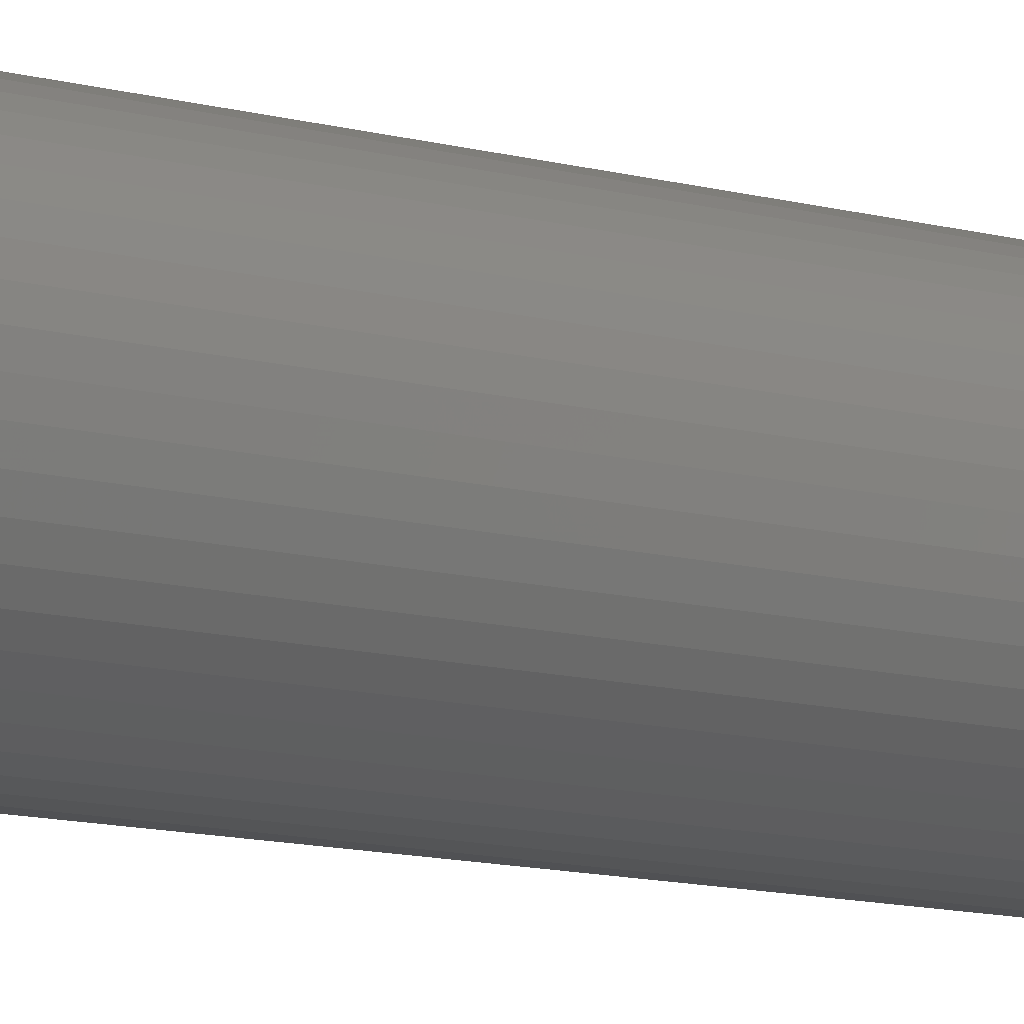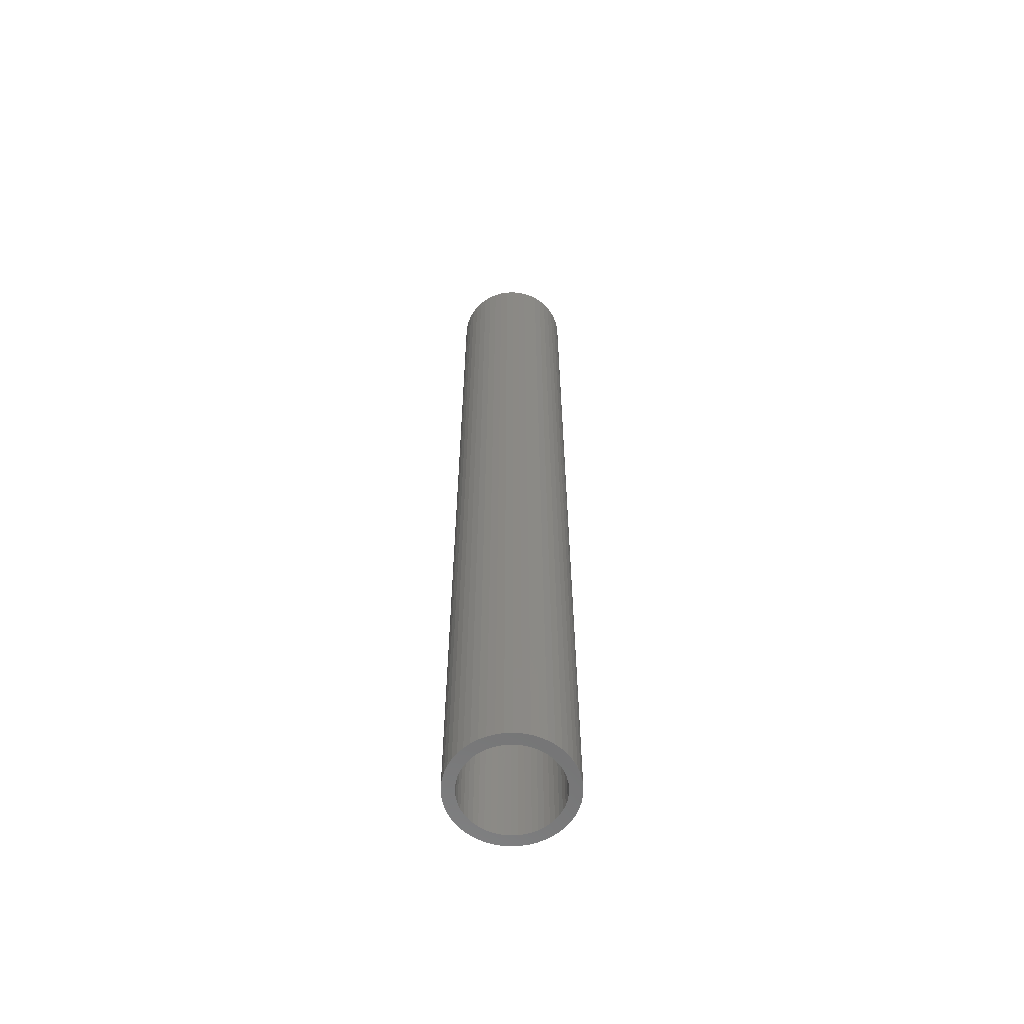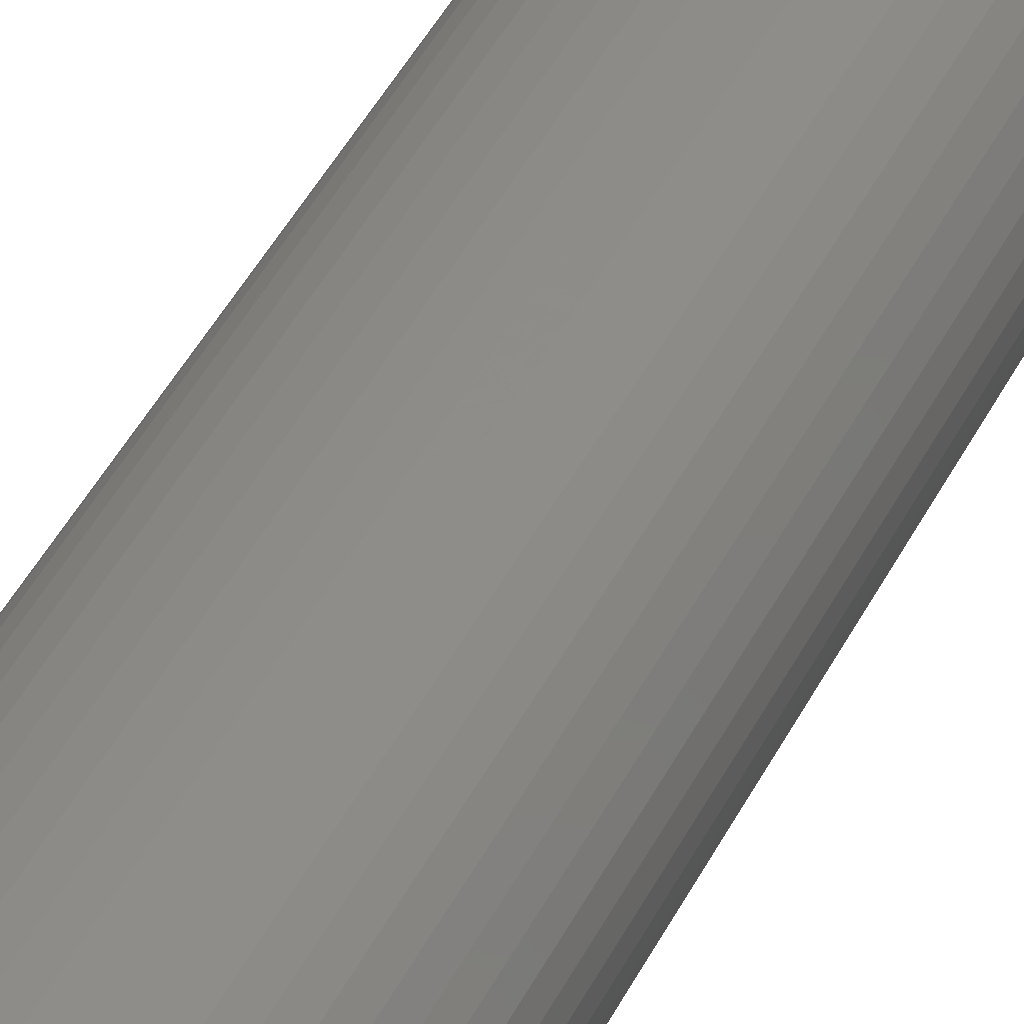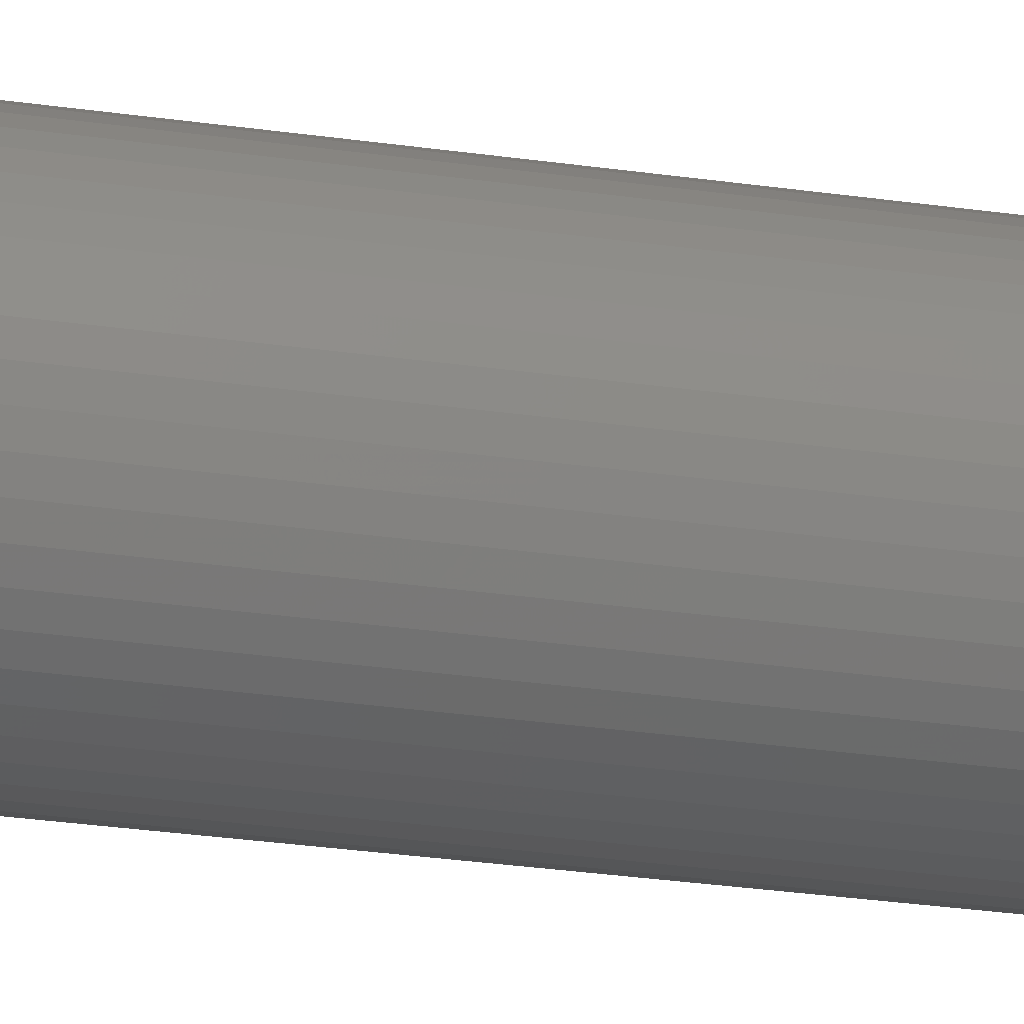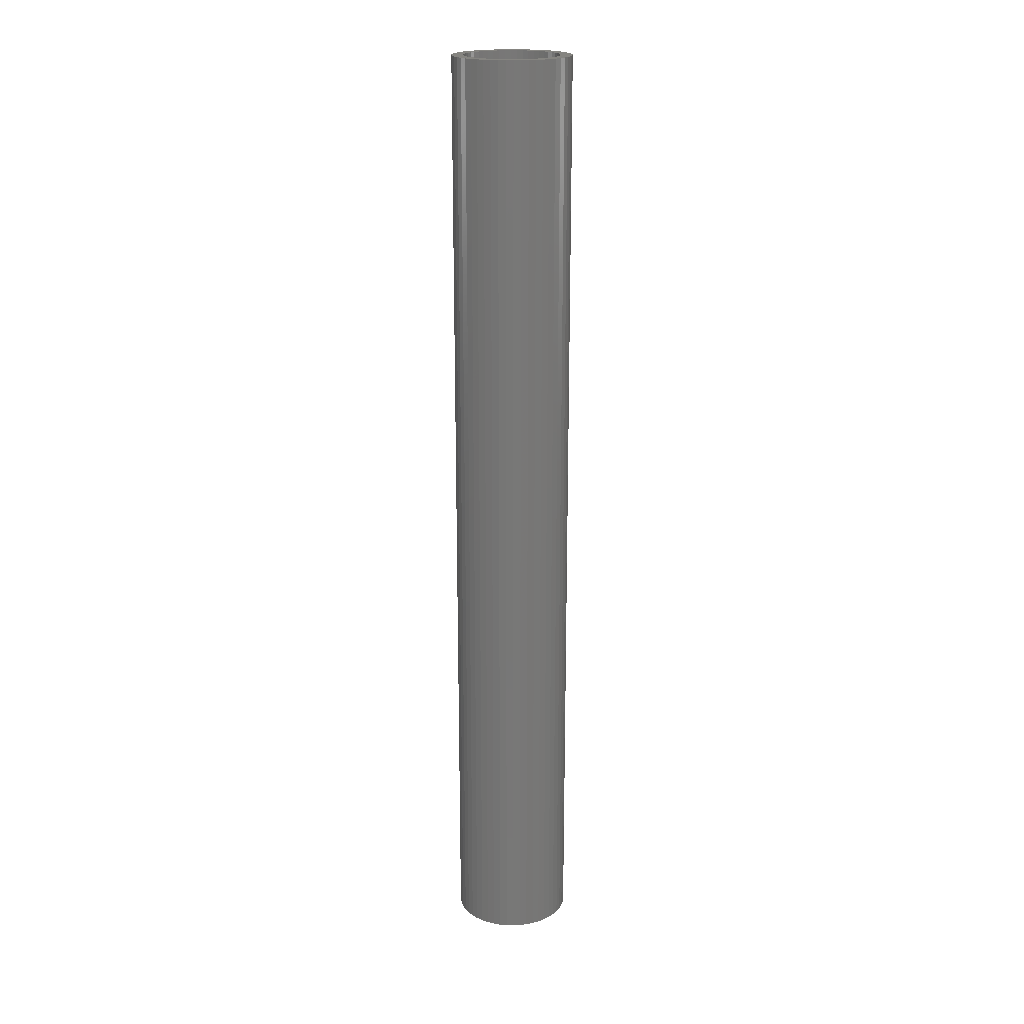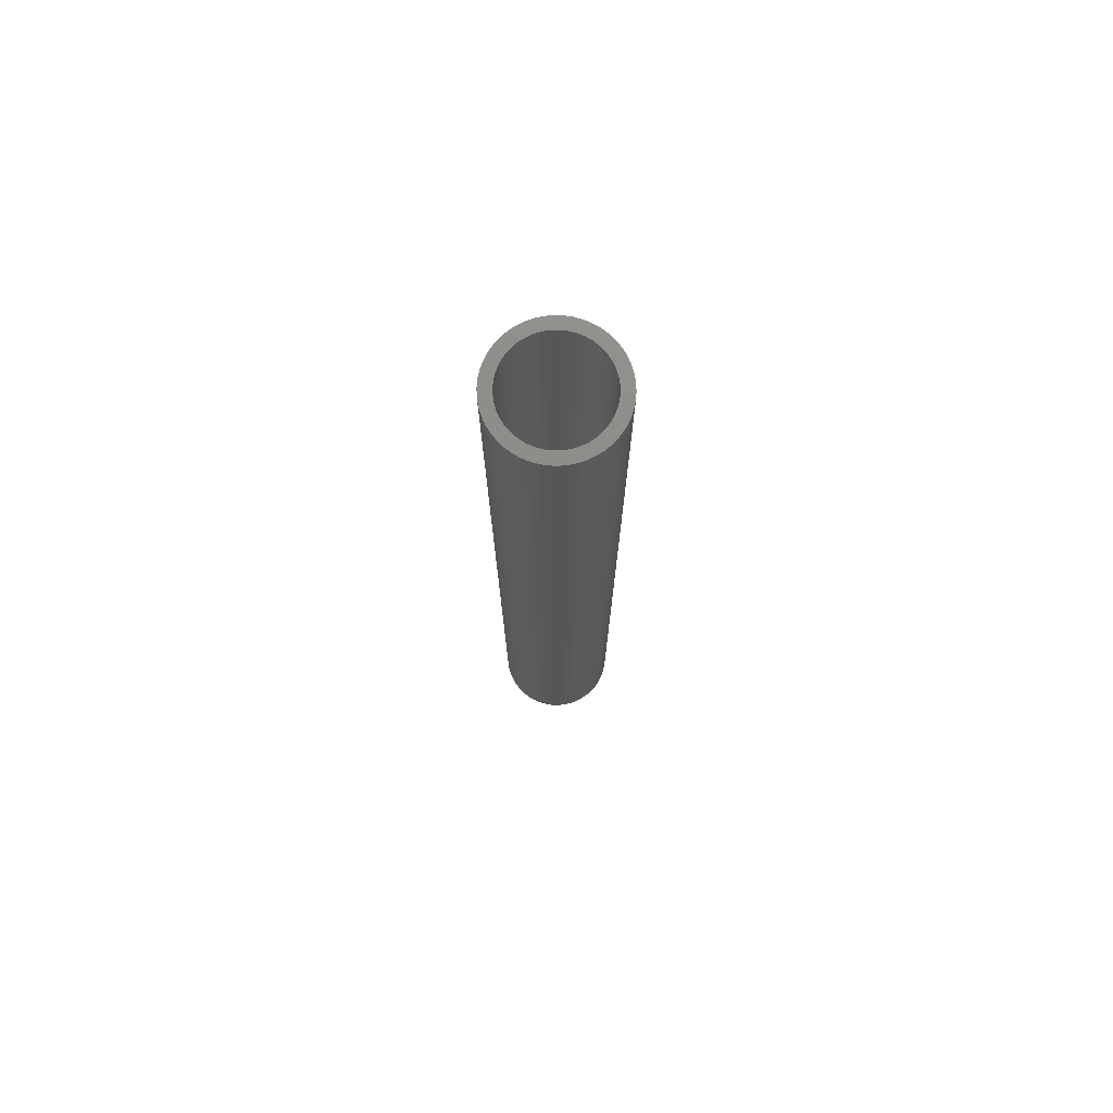
<metadata>
{"format":"stl","ext":"stl","renderer":"f3d","projection":"perspective","resolution":1024,"background":"white","views":[{"elev":-7.7,"azim":45.2,"up":"+Y"},{"elev":-60.8,"azim":161.1,"up":"+Z"},{"elev":34.2,"azim":-159.1,"up":"+Y"},{"elev":-22.1,"azim":-105.5,"up":"+Y"},{"elev":19.8,"azim":-163.4,"up":"+Z"},{"elev":74.9,"azim":87.9,"up":"+Z"}]}
</metadata>
<code>
# stl→obj: 200 verts, 400 faces
v 5 0 40
v 4.961 0.6267 -40
v 4.961 0.6267 40
v 5 0 -40
v -5 0 -40
v -4.961 0.6267 40
v -4.961 0.6267 -40
v -5 0 40
v 0.314 4.99 -40
v -0.314 4.99 40
v 0.314 4.99 40
v -0.314 4.99 -40
v -0.314 -4.99 -40
v 0.314 -4.99 40
v -0.314 -4.99 40
v 0.314 -4.99 -40
v 3.645 3.423 -40
v 3.187 3.853 40
v 3.645 3.423 40
v 3.187 3.853 -40
v -3.187 3.853 -40
v -3.645 3.423 40
v -3.187 3.853 40
v -3.645 3.423 -40
v -1.545 4.755 -40
v -2.129 4.524 40
v -1.545 4.755 40
v -2.129 4.524 -40
v 4.649 1.841 40
v 4.382 2.409 -40
v 4.382 2.409 40
v 4.649 1.841 -40
v 4.843 1.243 -40
v 4.843 1.243 40
v 2.129 4.524 -40
v 1.545 4.755 40
v 2.129 4.524 40
v 1.545 4.755 -40
v 0.9369 4.911 40
v 0.9369 4.911 -40
v 2.679 4.222 -40
v 2.679 4.222 40
v -4.649 1.841 -40
v -4.382 2.409 40
v -4.382 2.409 -40
v -4.649 1.841 40
v -4.045 2.939 -40
v -4.045 2.939 40
v -4.843 1.243 -40
v -4.843 1.243 40
v -0.9369 4.911 -40
v -0.9369 4.911 40
v 0.9369 -4.911 40
v 0.9369 -4.911 -40
v 4.045 2.939 40
v 4.045 2.939 -40
v 4 0 40
v 3.968 0.5013 40
v 4.961 -0.6267 40
v 3.874 0.9948 40
v 3.968 -0.5013 40
v 3.719 1.472 40
v 4.843 -1.243 40
v 3.505 1.927 40
v 3.874 -0.9948 40
v 4.649 -1.841 40
v 3.236 2.351 40
v 2.916 2.738 40
v 2.55 3.082 40
v 2.143 3.377 40
v 1.703 3.619 40
v 1.236 3.804 40
v 0.7495 3.929 40
v 0.2512 3.992 40
v -0.2512 3.992 40
v -0.7495 3.929 40
v -1.236 3.804 40
v -1.703 3.619 40
v -2.143 3.377 40
v -2.679 4.222 40
v -2.55 3.082 40
v -2.916 2.738 40
v -3.236 2.351 40
v -3.505 1.927 40
v -3.719 1.472 40
v -3.874 0.9948 40
v 3.719 -1.472 40
v 4.382 -2.409 40
v 3.505 -1.927 40
v 4.045 -2.939 40
v 3.236 -2.351 40
v 3.645 -3.423 40
v 2.916 -2.738 40
v 3.187 -3.853 40
v 2.55 -3.082 40
v 2.679 -4.222 40
v 2.143 -3.377 40
v 2.129 -4.524 40
v 1.703 -3.619 40
v 1.545 -4.755 40
v 1.236 -3.804 40
v 0.7495 -3.929 40
v 0.2512 -3.992 40
v -0.2512 -3.992 40
v -0.7495 -3.929 40
v -0.9369 -4.911 40
v -1.236 -3.804 40
v -1.545 -4.755 40
v -1.703 -3.619 40
v -2.129 -4.524 40
v -2.143 -3.377 40
v -2.679 -4.222 40
v -2.55 -3.082 40
v -3.187 -3.853 40
v -2.916 -2.738 40
v -3.645 -3.423 40
v -3.236 -2.351 40
v -4.045 -2.939 40
v -3.505 -1.927 40
v -4.382 -2.409 40
v -3.719 -1.472 40
v -4.649 -1.841 40
v -3.874 -0.9948 40
v -4.843 -1.243 40
v -3.968 -0.5013 40
v -4.961 -0.6267 40
v -4 0 40
v -3.968 0.5013 40
v -2.679 4.222 -40
v 4.961 -0.6267 -40
v 4.843 -1.243 -40
v -3.645 -3.423 -40
v -3.187 -3.853 -40
v -4.382 -2.409 -40
v -4.649 -1.841 -40
v -4.045 -2.939 -40
v 4 0 -40
v 3.968 -0.5013 -40
v 3.874 -0.9948 -40
v 4.649 -1.841 -40
v 3.968 0.5013 -40
v 3.719 -1.472 -40
v 4.382 -2.409 -40
v 3.505 -1.927 -40
v 4.045 -2.939 -40
v 3.874 0.9948 -40
v 3.236 -2.351 -40
v 3.645 -3.423 -40
v 2.916 -2.738 -40
v 3.187 -3.853 -40
v 2.55 -3.082 -40
v 2.679 -4.222 -40
v 2.143 -3.377 -40
v 2.129 -4.524 -40
v 1.703 -3.619 -40
v 1.545 -4.755 -40
v 1.236 -3.804 -40
v 0.7495 -3.929 -40
v 0.2512 -3.992 -40
v -0.2512 -3.992 -40
v -0.7495 -3.929 -40
v -0.9369 -4.911 -40
v -1.236 -3.804 -40
v -1.545 -4.755 -40
v -1.703 -3.619 -40
v -2.129 -4.524 -40
v -2.143 -3.377 -40
v -2.679 -4.222 -40
v -2.55 -3.082 -40
v -2.916 -2.738 -40
v -3.236 -2.351 -40
v -3.505 -1.927 -40
v -3.719 -1.472 -40
v -3.874 -0.9948 -40
v 3.719 1.472 -40
v 3.505 1.927 -40
v 3.236 2.351 -40
v 2.916 2.738 -40
v 2.55 3.082 -40
v 2.143 3.377 -40
v 1.703 3.619 -40
v 1.236 3.804 -40
v 0.7495 3.929 -40
v 0.2512 3.992 -40
v -0.2512 3.992 -40
v -0.7495 3.929 -40
v -1.236 3.804 -40
v -1.703 3.619 -40
v -2.143 3.377 -40
v -2.55 3.082 -40
v -2.916 2.738 -40
v -3.236 2.351 -40
v -3.505 1.927 -40
v -3.719 1.472 -40
v -3.874 0.9948 -40
v -3.968 0.5013 -40
v -4 0 -40
v -4.843 -1.243 -40
v -3.968 -0.5013 -40
v -4.961 -0.6267 -40
f 1 2 3
f 2 1 4
f 5 6 7
f 6 5 8
f 9 10 11
f 10 9 12
f 13 14 15
f 14 13 16
f 17 18 19
f 18 17 20
f 21 22 23
f 22 21 24
f 25 26 27
f 26 25 28
f 29 30 31
f 30 29 32
f 3 33 34
f 33 3 2
f 35 36 37
f 36 35 38
f 38 39 36
f 39 38 40
f 41 37 42
f 37 41 35
f 43 44 45
f 44 43 46
f 47 22 24
f 22 47 48
f 49 46 43
f 46 49 50
f 51 27 52
f 27 51 25
f 16 53 14
f 53 16 54
f 34 32 29
f 32 34 33
f 55 17 19
f 17 55 56
f 31 56 55
f 56 31 30
f 40 11 39
f 11 40 9
f 20 42 18
f 42 20 41
f 45 48 47
f 48 45 44
f 7 50 49
f 50 7 6
f 57 1 3
f 58 3 34
f 1 57 59
f 60 34 29
f 61 59 57
f 62 29 31
f 59 61 63
f 64 31 55
f 65 63 61
f 63 65 66
f 3 58 57
f 34 60 58
f 29 62 60
f 67 55 19
f 31 64 62
f 55 67 64
f 68 19 18
f 19 68 67
f 69 18 42
f 18 69 68
f 42 70 69
f 37 70 42
f 37 71 70
f 36 71 37
f 36 72 71
f 39 72 36
f 39 73 72
f 11 73 39
f 11 74 73
f 11 75 74
f 10 75 11
f 10 76 75
f 52 76 10
f 52 77 76
f 27 77 52
f 27 78 77
f 26 78 27
f 26 79 78
f 80 79 26
f 79 80 81
f 23 81 80
f 81 23 82
f 22 82 23
f 82 22 83
f 48 83 22
f 83 48 84
f 44 84 48
f 84 44 85
f 85 46 86
f 46 85 44
f 87 66 65
f 66 87 88
f 89 88 87
f 88 89 90
f 91 90 89
f 90 91 92
f 93 92 91
f 92 93 94
f 95 94 93
f 94 95 96
f 97 96 95
f 97 98 96
f 99 98 97
f 99 100 98
f 101 100 99
f 101 53 100
f 102 53 101
f 102 14 53
f 103 14 102
f 104 14 103
f 104 15 14
f 105 15 104
f 105 106 15
f 107 106 105
f 107 108 106
f 109 108 107
f 109 110 108
f 111 110 109
f 112 111 113
f 111 112 110
f 114 113 115
f 113 114 112
f 116 115 117
f 118 117 119
f 115 116 114
f 120 119 121
f 122 121 123
f 124 123 125
f 117 118 116
f 126 125 127
f 50 86 46
f 86 50 128
f 119 120 118
f 6 128 50
f 121 122 120
f 128 6 127
f 123 124 122
f 8 127 6
f 125 126 124
f 127 8 126
f 28 80 26
f 80 28 129
f 129 23 80
f 23 129 21
f 12 52 10
f 52 12 51
f 59 4 1
f 4 59 130
f 63 130 59
f 130 63 131
f 132 114 116
f 114 132 133
f 134 122 135
f 122 134 120
f 132 118 136
f 118 132 116
f 137 4 130
f 138 130 131
f 4 137 2
f 139 131 140
f 141 2 137
f 142 140 143
f 2 141 33
f 144 143 145
f 146 33 141
f 33 146 32
f 130 138 137
f 131 139 138
f 140 142 139
f 147 145 148
f 143 144 142
f 145 147 144
f 149 148 150
f 148 149 147
f 151 150 152
f 150 151 149
f 152 153 151
f 154 153 152
f 154 155 153
f 156 155 154
f 156 157 155
f 54 157 156
f 54 158 157
f 16 158 54
f 16 159 158
f 16 160 159
f 13 160 16
f 13 161 160
f 162 161 13
f 162 163 161
f 164 163 162
f 164 165 163
f 166 165 164
f 166 167 165
f 168 167 166
f 167 168 169
f 133 169 168
f 169 133 170
f 132 170 133
f 170 132 171
f 136 171 132
f 171 136 172
f 134 172 136
f 172 134 173
f 173 135 174
f 135 173 134
f 175 32 146
f 32 175 30
f 176 30 175
f 30 176 56
f 177 56 176
f 56 177 17
f 178 17 177
f 17 178 20
f 179 20 178
f 20 179 41
f 180 41 179
f 180 35 41
f 181 35 180
f 181 38 35
f 182 38 181
f 182 40 38
f 183 40 182
f 183 9 40
f 184 9 183
f 185 9 184
f 185 12 9
f 186 12 185
f 186 51 12
f 187 51 186
f 187 25 51
f 188 25 187
f 188 28 25
f 189 28 188
f 129 189 190
f 189 129 28
f 21 190 191
f 190 21 129
f 24 191 192
f 47 192 193
f 191 24 21
f 45 193 194
f 43 194 195
f 49 195 196
f 192 47 24
f 7 196 197
f 198 174 135
f 174 198 199
f 193 45 47
f 200 199 198
f 194 43 45
f 199 200 197
f 195 49 43
f 5 197 200
f 196 7 49
f 197 5 7
f 154 96 98
f 96 154 152
f 88 140 66
f 140 88 143
f 164 106 108
f 106 164 162
f 135 124 198
f 124 135 122
f 150 92 94
f 92 150 148
f 156 98 100
f 98 156 154
f 54 100 53
f 100 54 156
f 90 143 88
f 143 90 145
f 92 145 90
f 145 92 148
f 66 131 63
f 131 66 140
f 162 15 106
f 15 162 13
f 166 108 110
f 108 166 164
f 136 120 134
f 120 136 118
f 198 126 200
f 126 198 124
f 200 8 5
f 8 200 126
f 152 94 96
f 94 152 150
f 168 110 112
f 110 168 166
f 133 112 114
f 112 133 168
f 175 64 176
f 64 175 62
f 86 194 85
f 194 86 195
f 176 67 177
f 67 176 64
f 183 72 73
f 72 183 182
f 182 71 72
f 71 182 181
f 188 77 78
f 77 188 187
f 85 193 84
f 193 85 194
f 139 61 138
f 61 139 65
f 180 69 70
f 69 180 179
f 83 191 82
f 191 83 192
f 189 78 79
f 78 189 188
f 187 76 77
f 76 187 186
f 137 58 141
f 58 137 57
f 142 65 139
f 65 142 87
f 169 115 113
f 115 169 170
f 146 62 175
f 62 146 60
f 179 68 69
f 68 179 178
f 185 74 75
f 74 185 184
f 181 70 71
f 70 181 180
f 127 196 128
f 196 127 197
f 84 192 83
f 192 84 193
f 186 75 76
f 75 186 185
f 190 79 81
f 79 190 189
f 191 81 82
f 81 191 190
f 138 57 137
f 57 138 61
f 115 171 117
f 171 115 170
f 158 103 102
f 103 158 159
f 155 101 99
f 101 155 157
f 141 60 146
f 60 141 58
f 177 68 178
f 68 177 67
f 184 73 74
f 73 184 183
f 128 195 86
f 195 128 196
f 149 91 147
f 91 149 93
f 147 89 144
f 89 147 91
f 144 87 142
f 87 144 89
f 165 111 109
f 111 165 167
f 161 107 105
f 107 161 163
f 160 105 104
f 105 160 161
f 125 197 127
f 197 125 199
f 121 174 123
f 174 121 173
f 157 102 101
f 102 157 158
f 149 95 93
f 95 149 151
f 151 97 95
f 97 151 153
f 153 99 97
f 99 153 155
f 159 104 103
f 104 159 160
f 167 113 111
f 113 167 169
f 123 199 125
f 199 123 174
f 117 172 119
f 172 117 171
f 119 173 121
f 173 119 172
f 163 109 107
f 109 163 165

</code>
